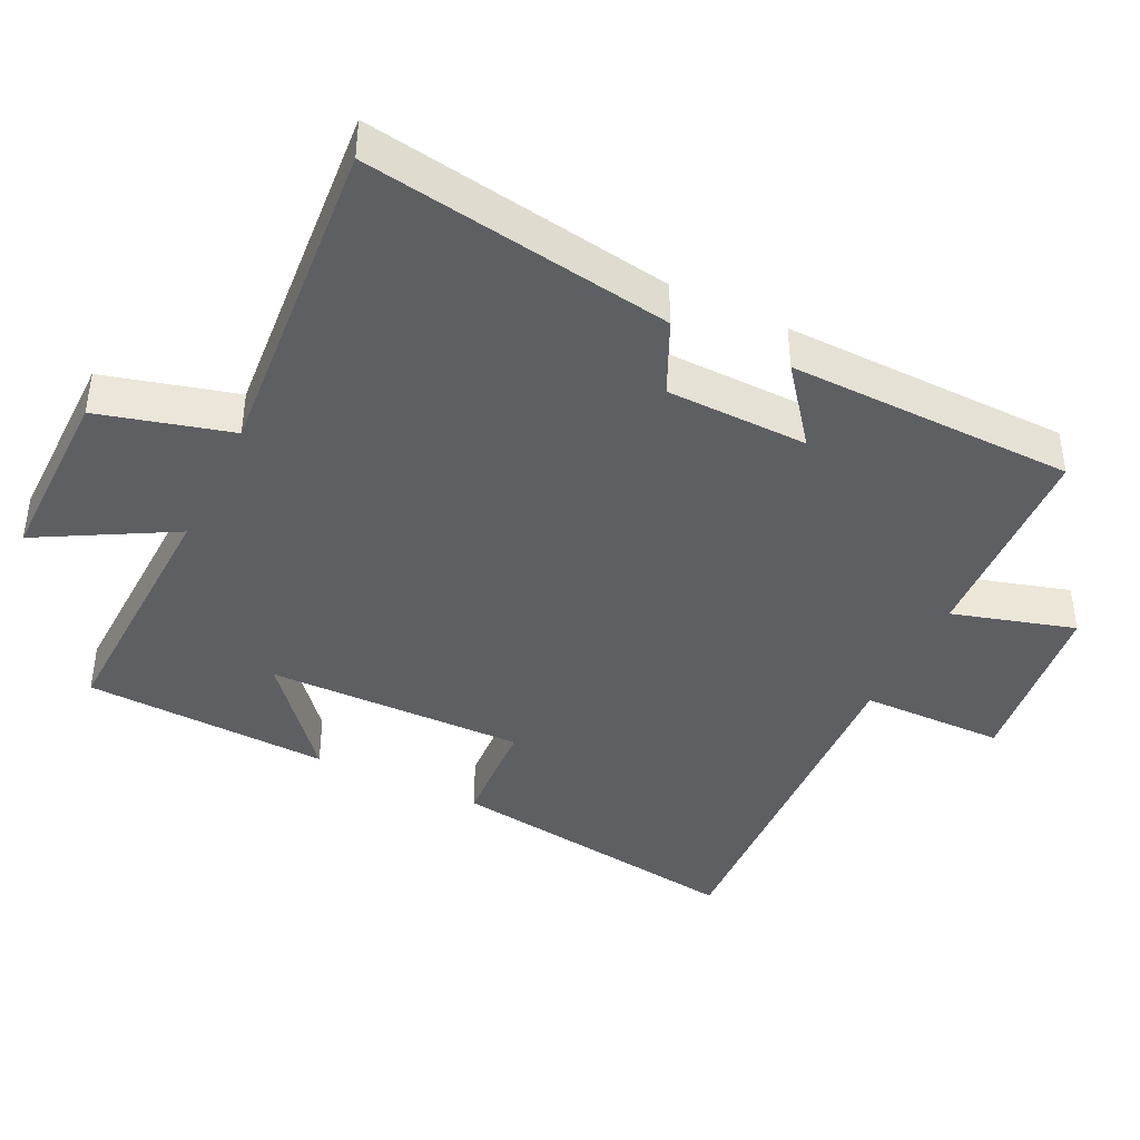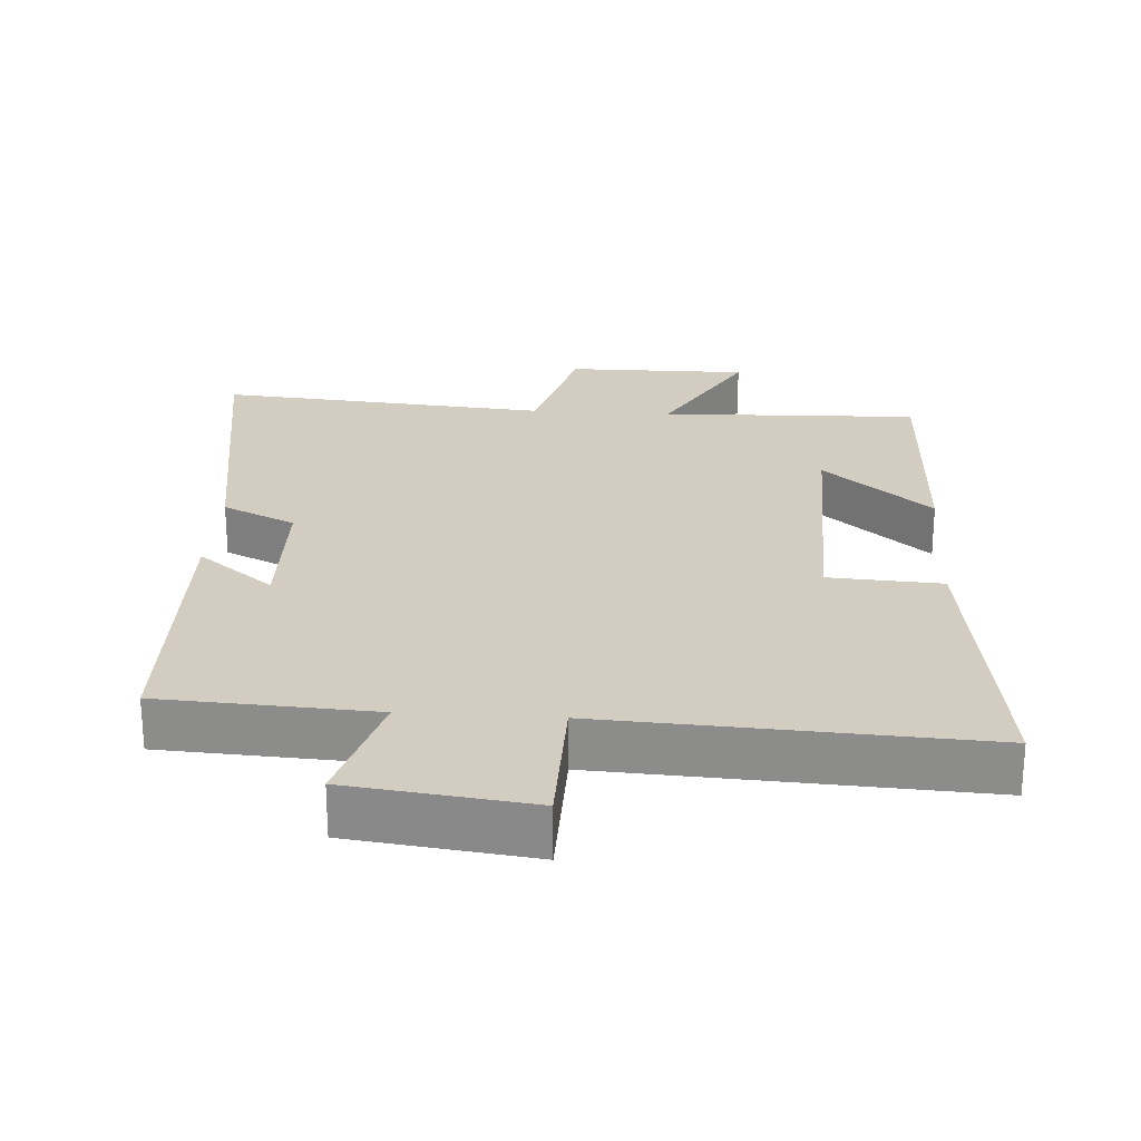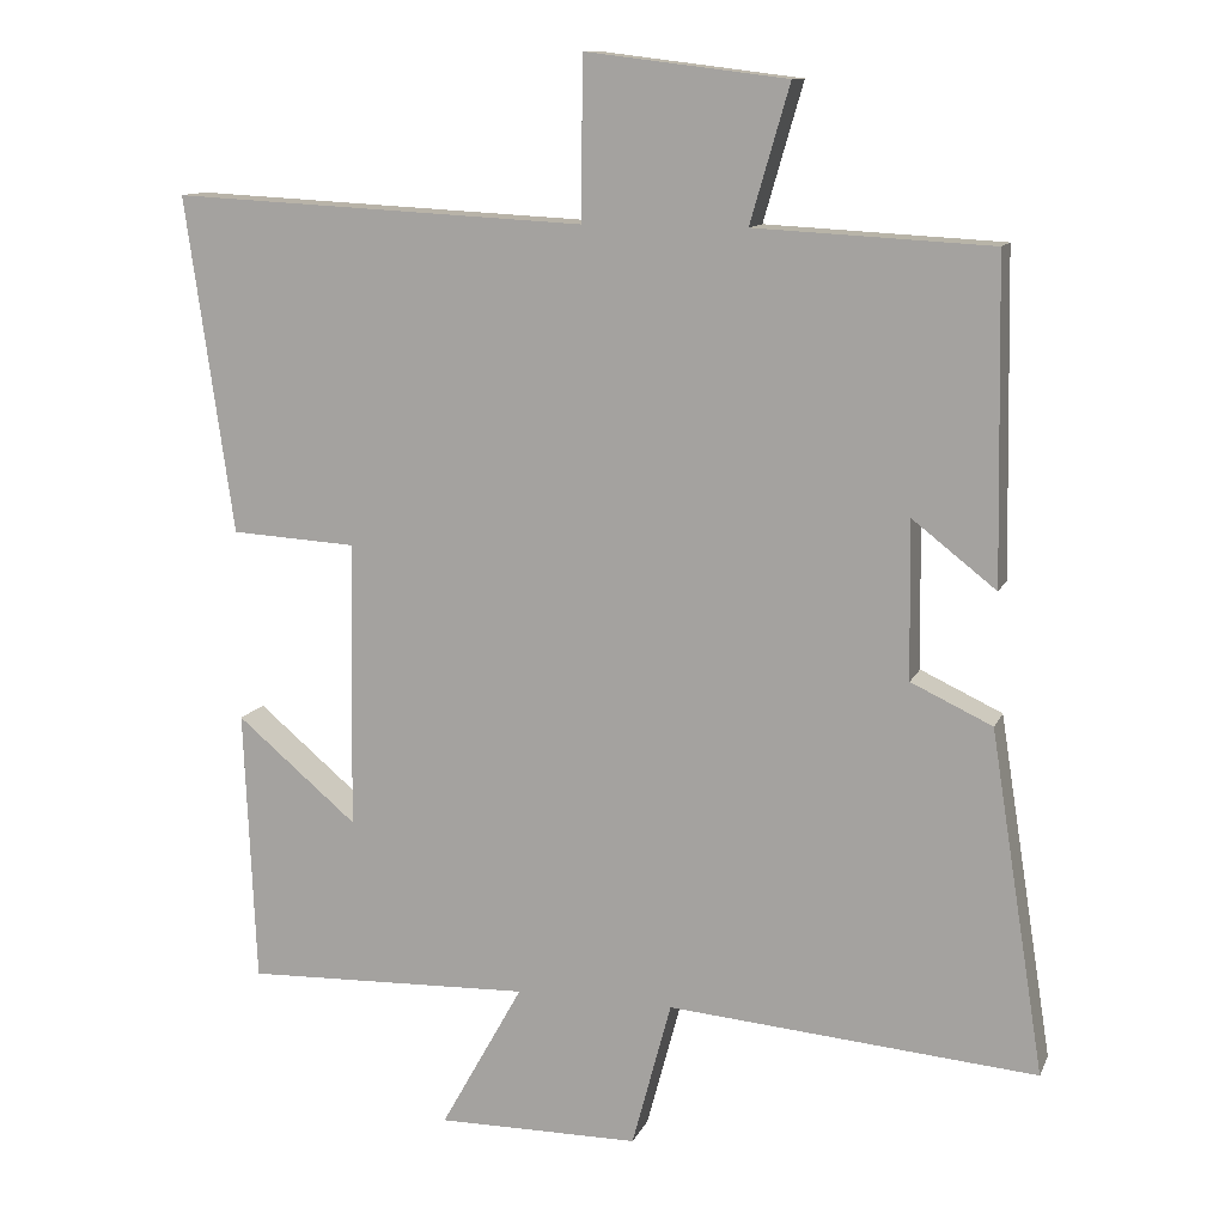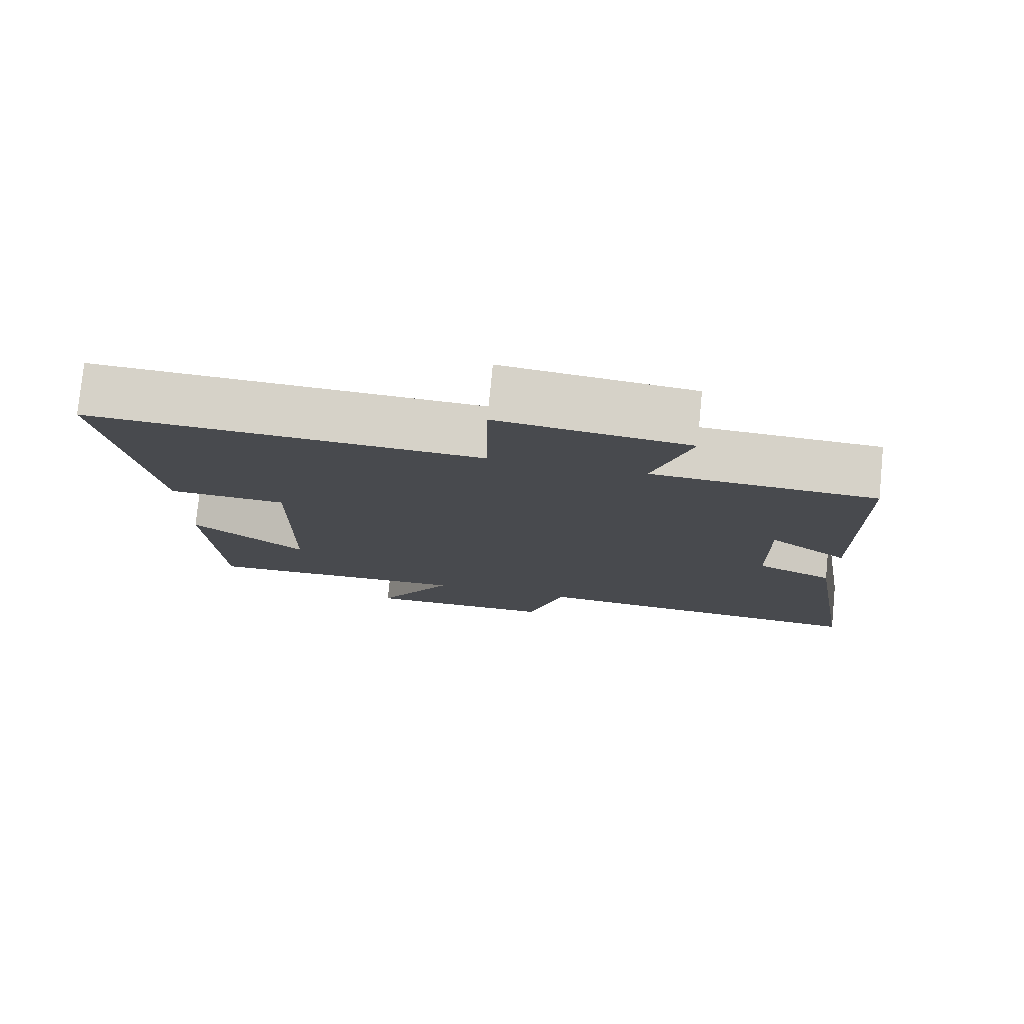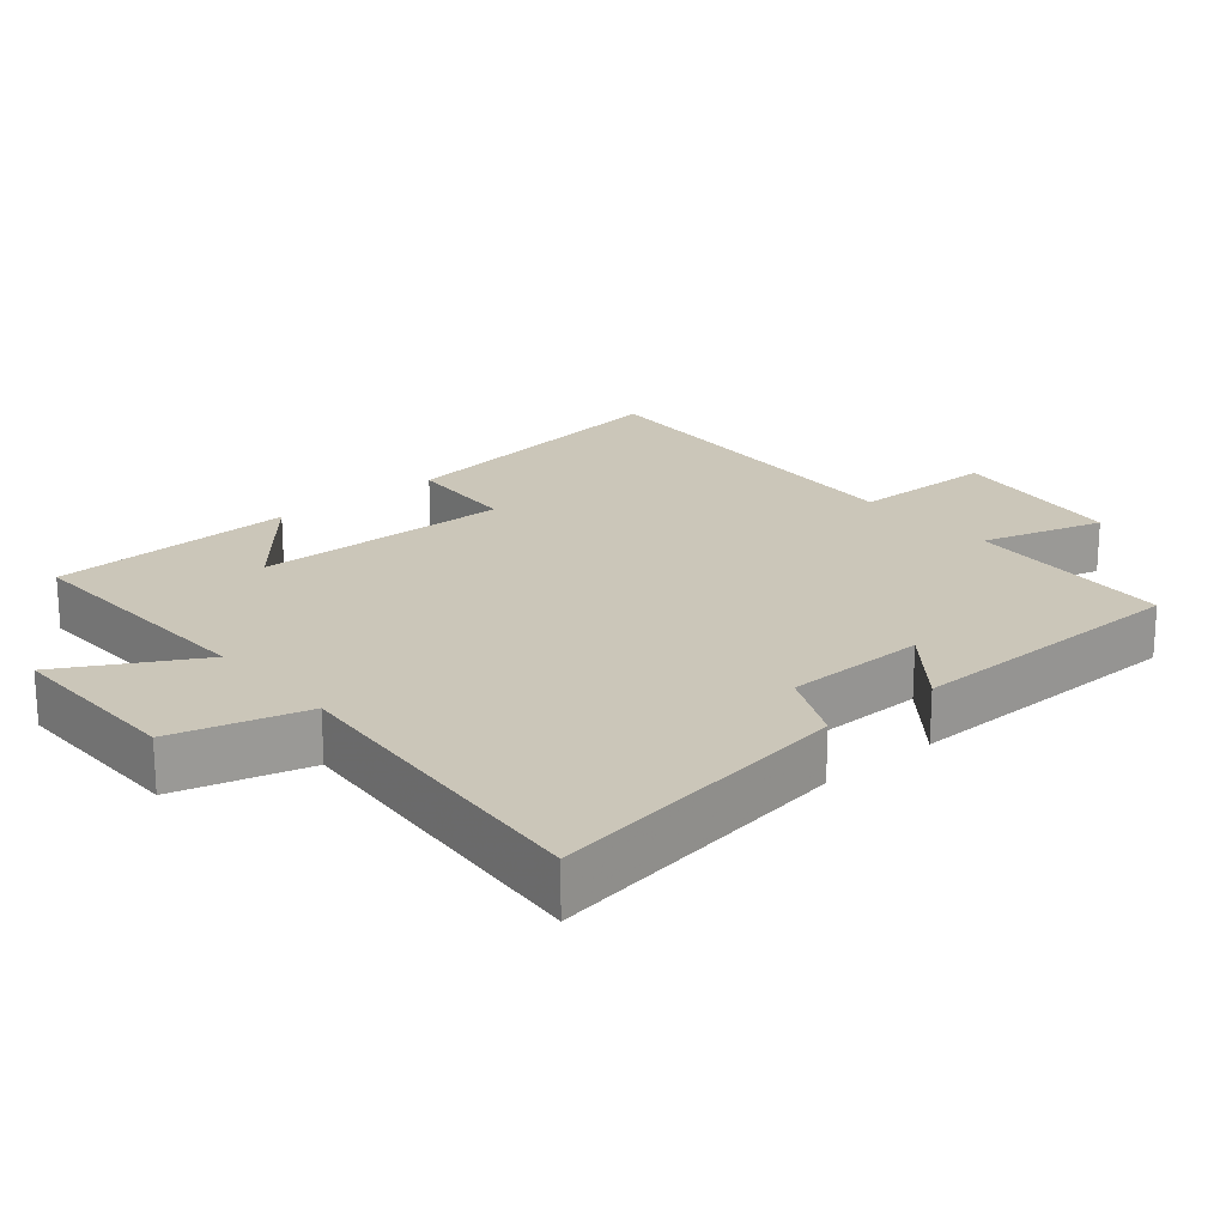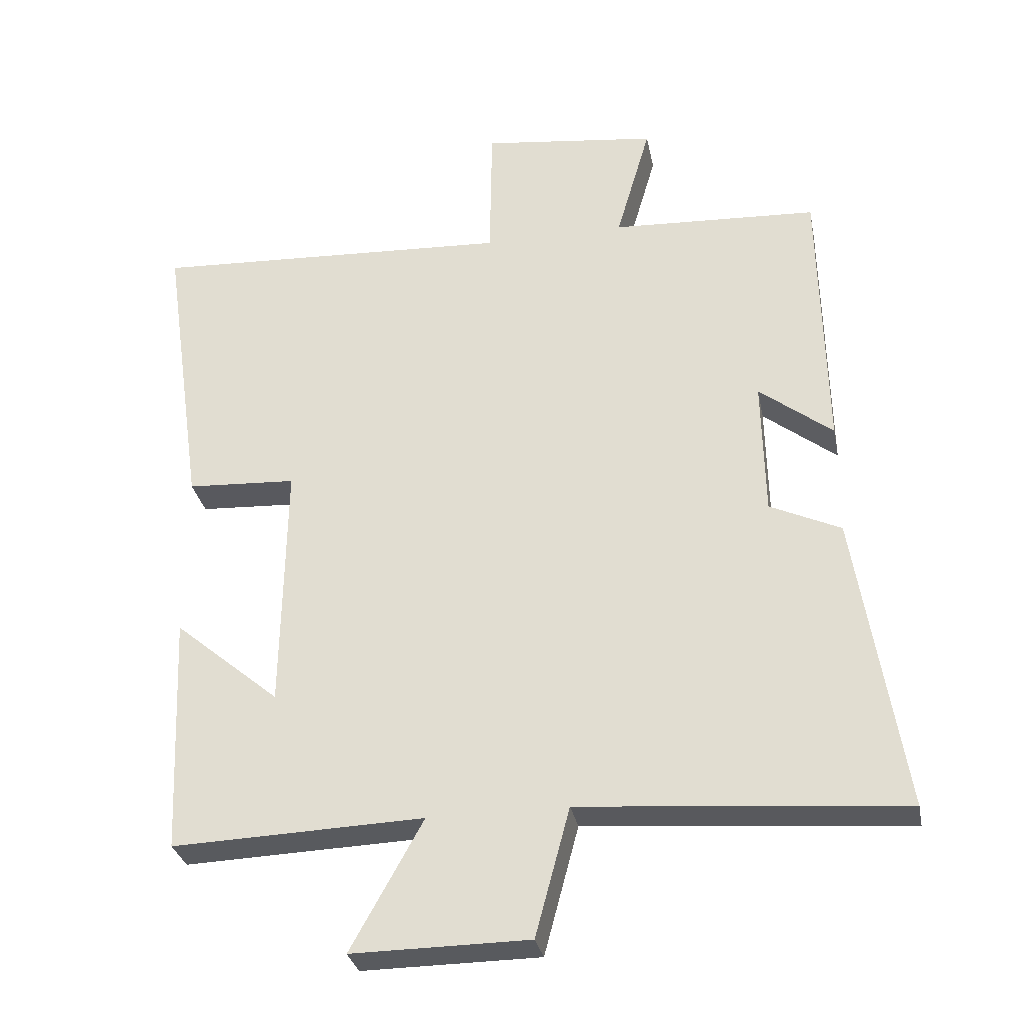
<metadata>
{"format":"obj","ext":"obj","renderer":"f3d","projection":"perspective","resolution":1024,"background":"white","views":[{"elev":-41.5,"azim":-115.9,"up":"+Y"},{"elev":24.8,"azim":3.8,"up":"+Y"},{"elev":11.8,"azim":-163.1,"up":"+Z"},{"elev":78.1,"azim":-174.4,"up":"+Z"},{"elev":20.8,"azim":-130.2,"up":"+Y"},{"elev":-30.9,"azim":-168.9,"up":"+Z"}]}
</metadata>
<code>
v 0.562 0.07 0.527
v 0.5 0.07 0.092
v 0.338 0.07 0.083
v 0.344 0.07 -0.289
v 0.5 0.07 -0.158
v 0.485 0.07 -0.513
v 0.113 0.07 -0.5
v 0.22 0.07 -0.692
v -0.042 0.07 -0.69
v -0.093 0.07 -0.5
v -0.57 0.07 -0.539
v -0.5 0.07 -0.097
v -0.395 0.07 -0.048
v -0.391 0.07 0.156
v -0.5 0.07 0.071
v -0.492 0.07 0.484
v -0.186 0.07 0.5
v -0.237 0.07 0.676
v 0.023 0.07 0.708
v 0.026 0.07 0.5
v 0.562 0 0.527
v 0.5 0 0.092
v 0.338 0 0.083
v 0.344 0 -0.289
v 0.5 0 -0.158
v 0.485 0 -0.513
v 0.113 0 -0.5
v 0.22 0 -0.692
v -0.042 0 -0.69
v -0.093 0 -0.5
v -0.57 0 -0.539
v -0.5 0 -0.097
v -0.395 0 -0.048
v -0.391 0 0.156
v -0.5 0 0.071
v -0.492 0 0.484
v -0.186 0 0.5
v -0.237 0 0.676
v 0.023 0 0.708
v 0.026 0 0.5
f 17 18 19 20
f 16 17 20
f 15 16 20
f 14 15 20
f 13 14 20 1
f 10 11 12 13
f 10 13 1
f 7 8 9 10
f 4 5 6 7
f 3 4 7 10
f 1 2 3
f 1 3 10
f 40 39 38 37
f 40 37 36
f 40 36 35
f 40 35 34
f 21 40 34 33
f 33 32 31 30
f 21 33 30
f 30 29 28 27
f 27 26 25 24
f 30 27 24 23
f 23 22 21
f 30 23 21
f 1 21 22 2
f 2 22 23 3
f 3 23 24 4
f 4 24 25 5
f 5 25 26 6
f 6 26 27 7
f 7 27 28 8
f 8 28 29 9
f 9 29 30 10
f 10 30 31 11
f 11 31 32 12
f 12 32 33 13
f 13 33 34 14
f 14 34 35 15
f 15 35 36 16
f 16 36 37 17
f 17 37 38 18
f 18 38 39 19
f 19 39 40 20
f 20 40 21 1

</code>
